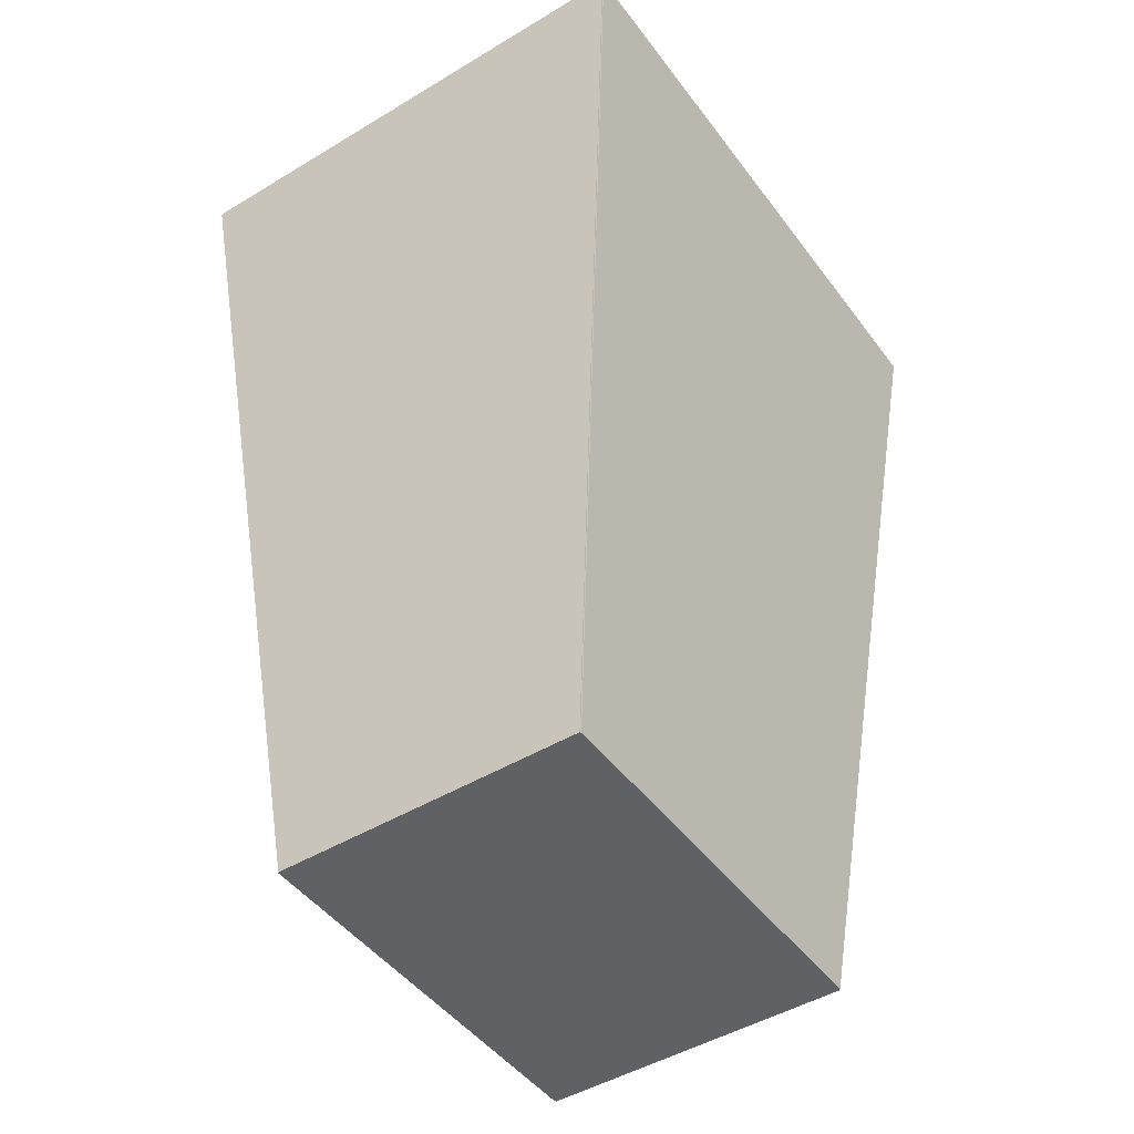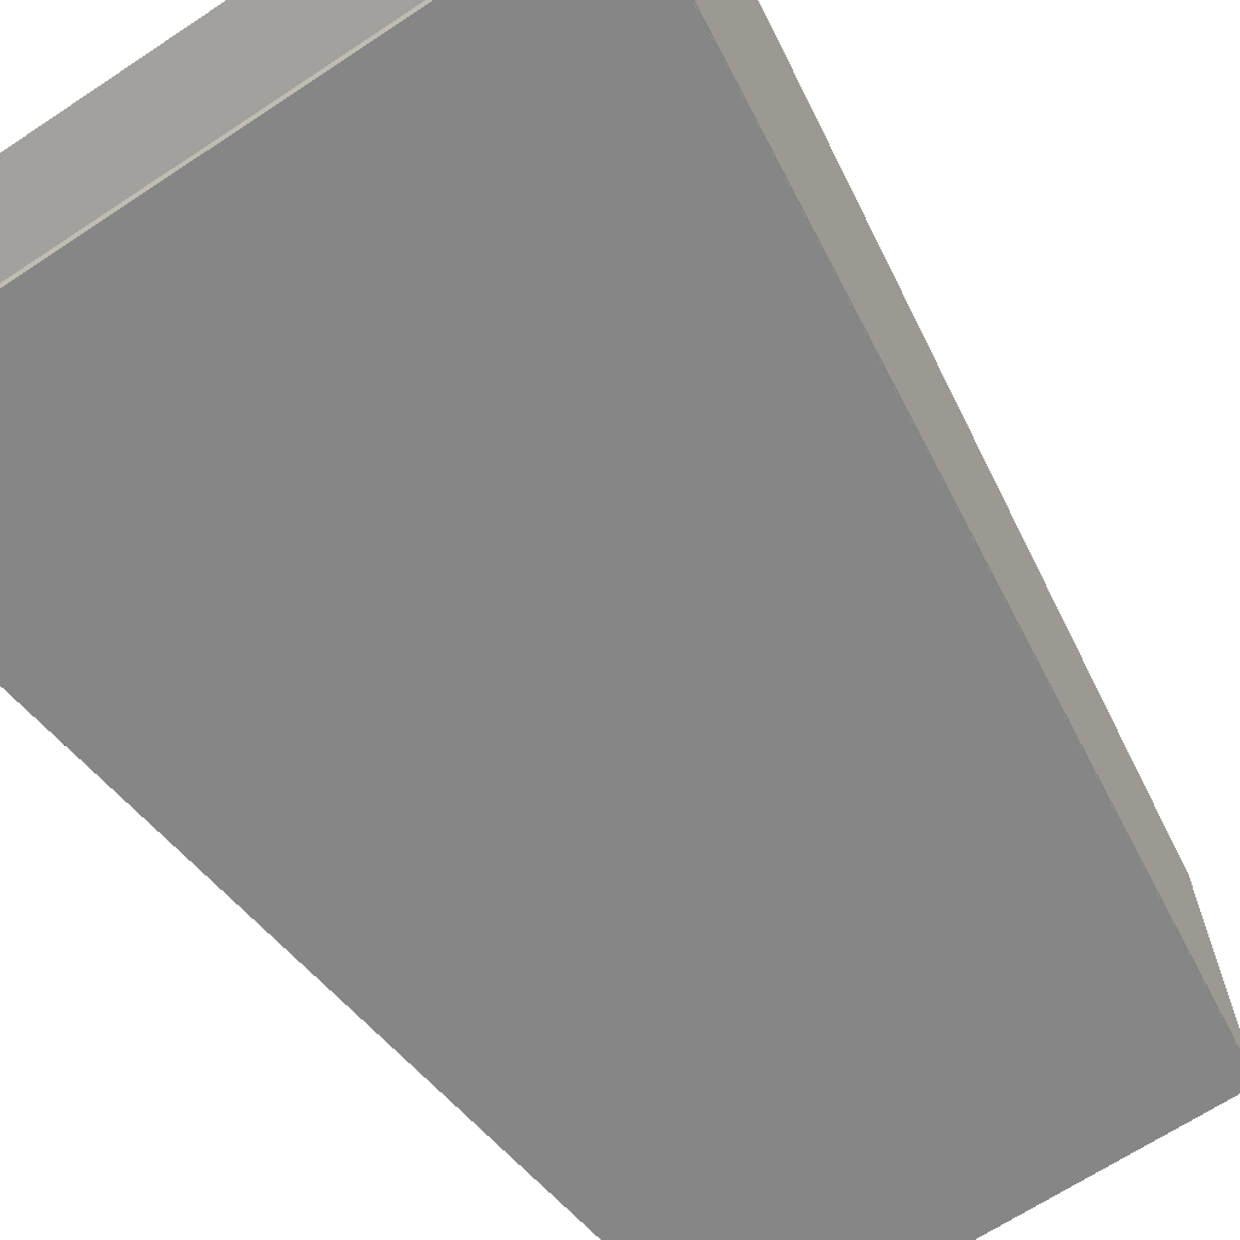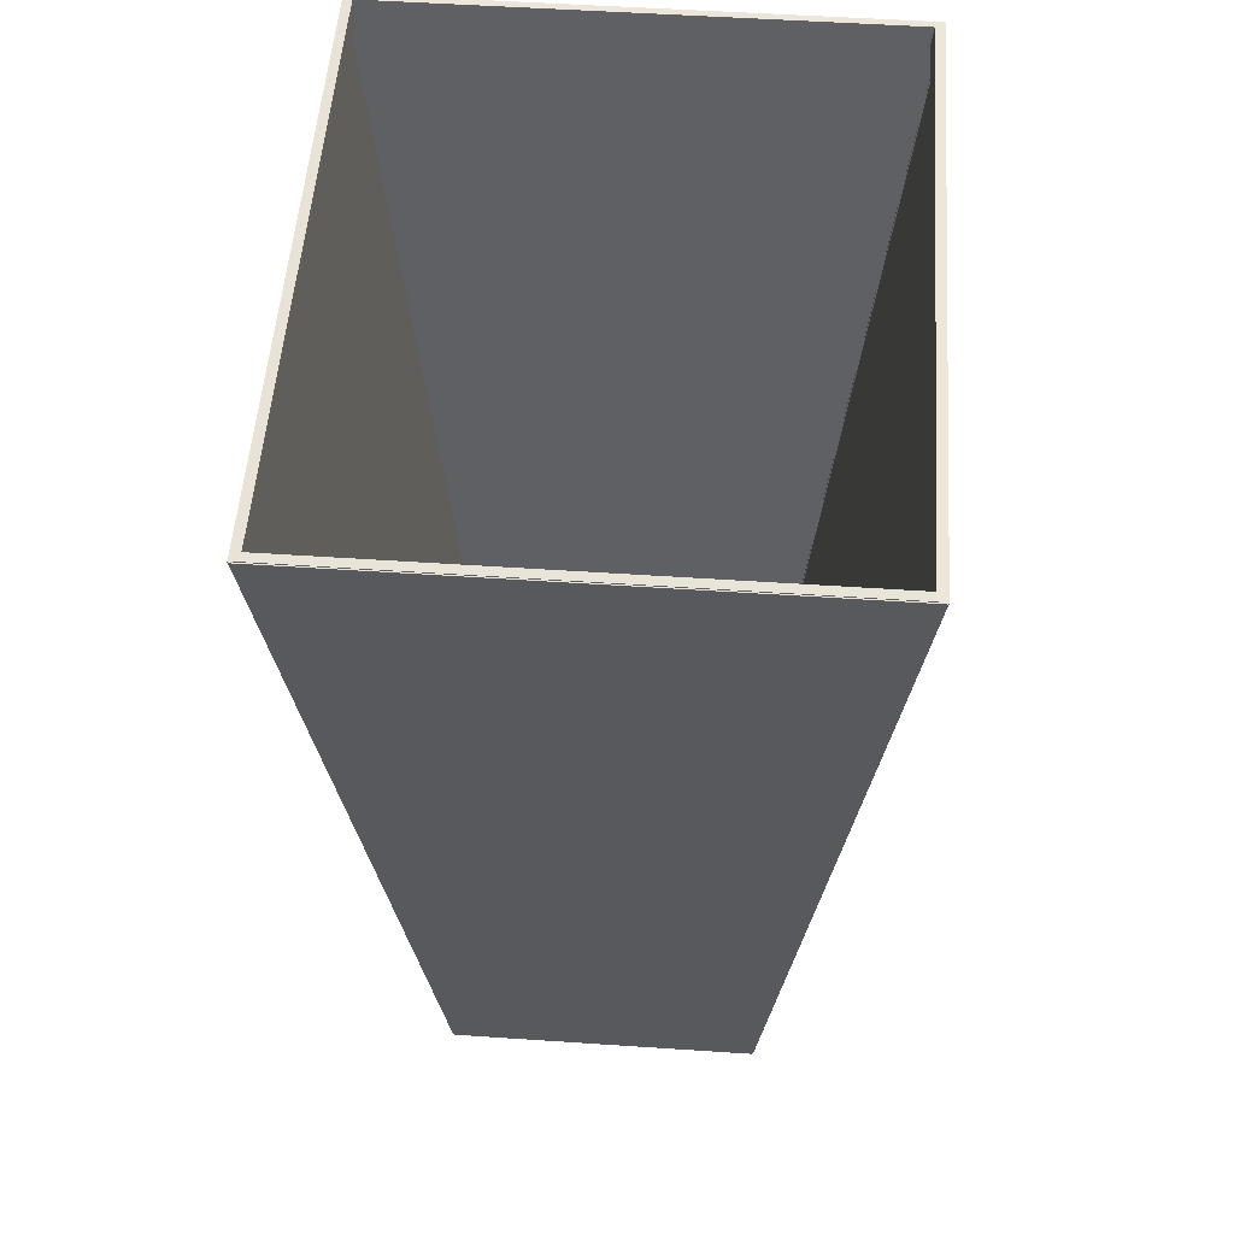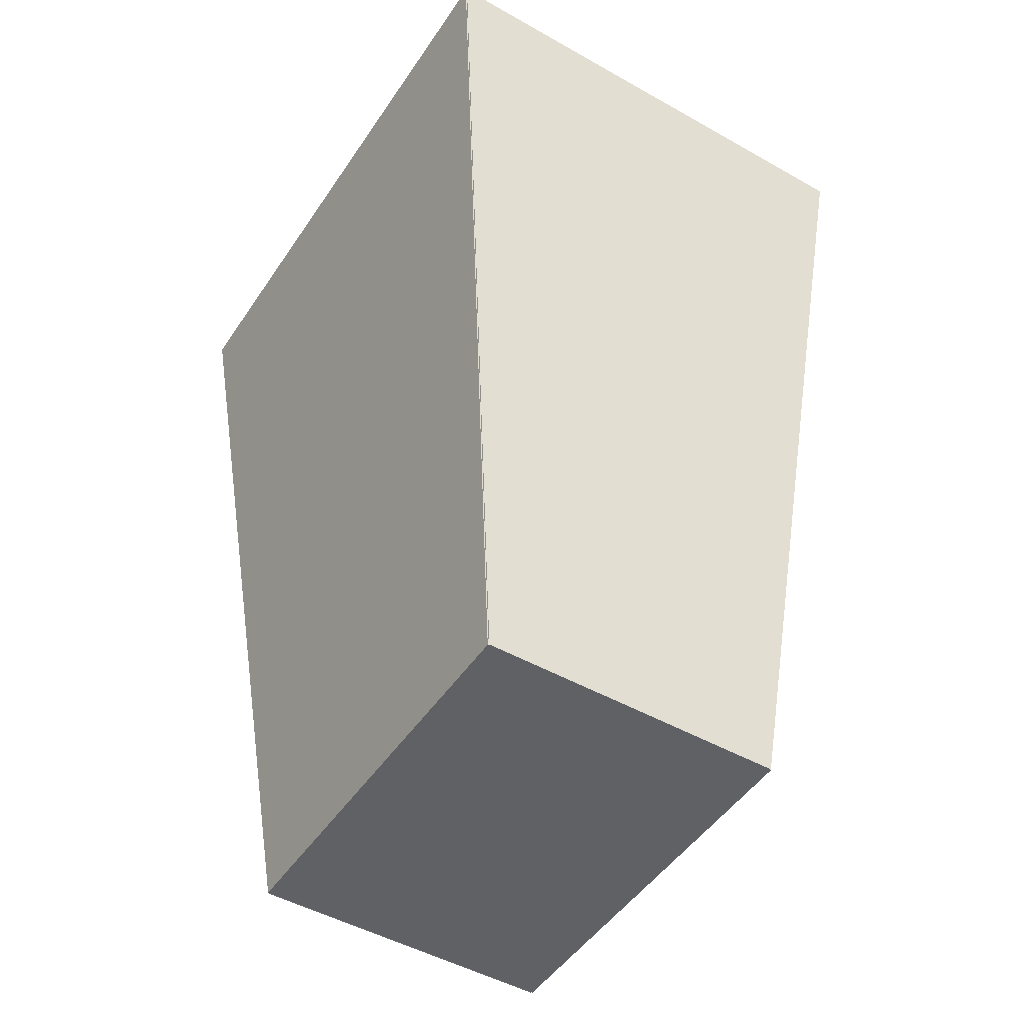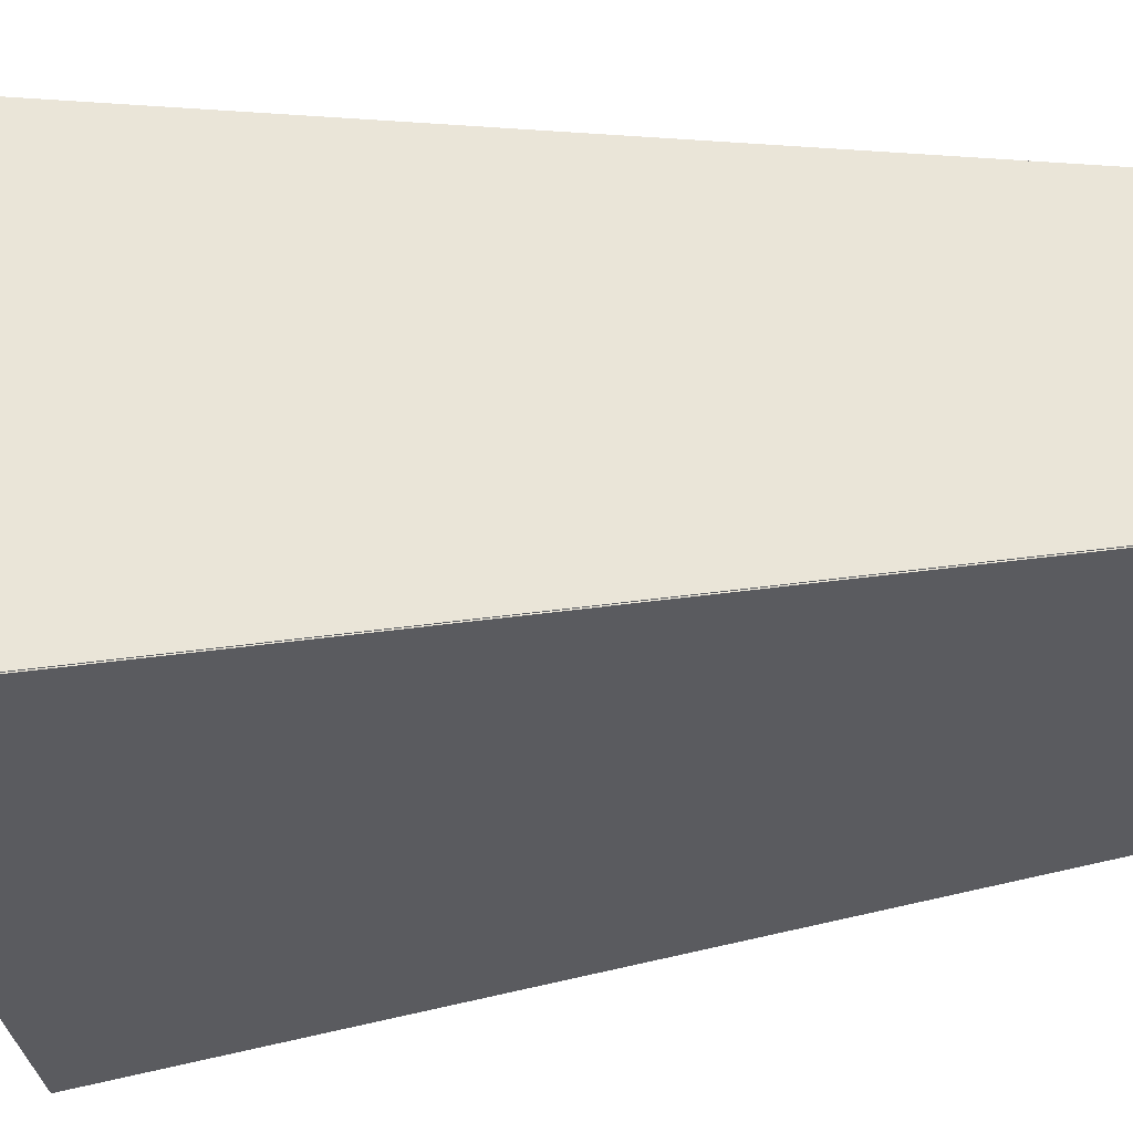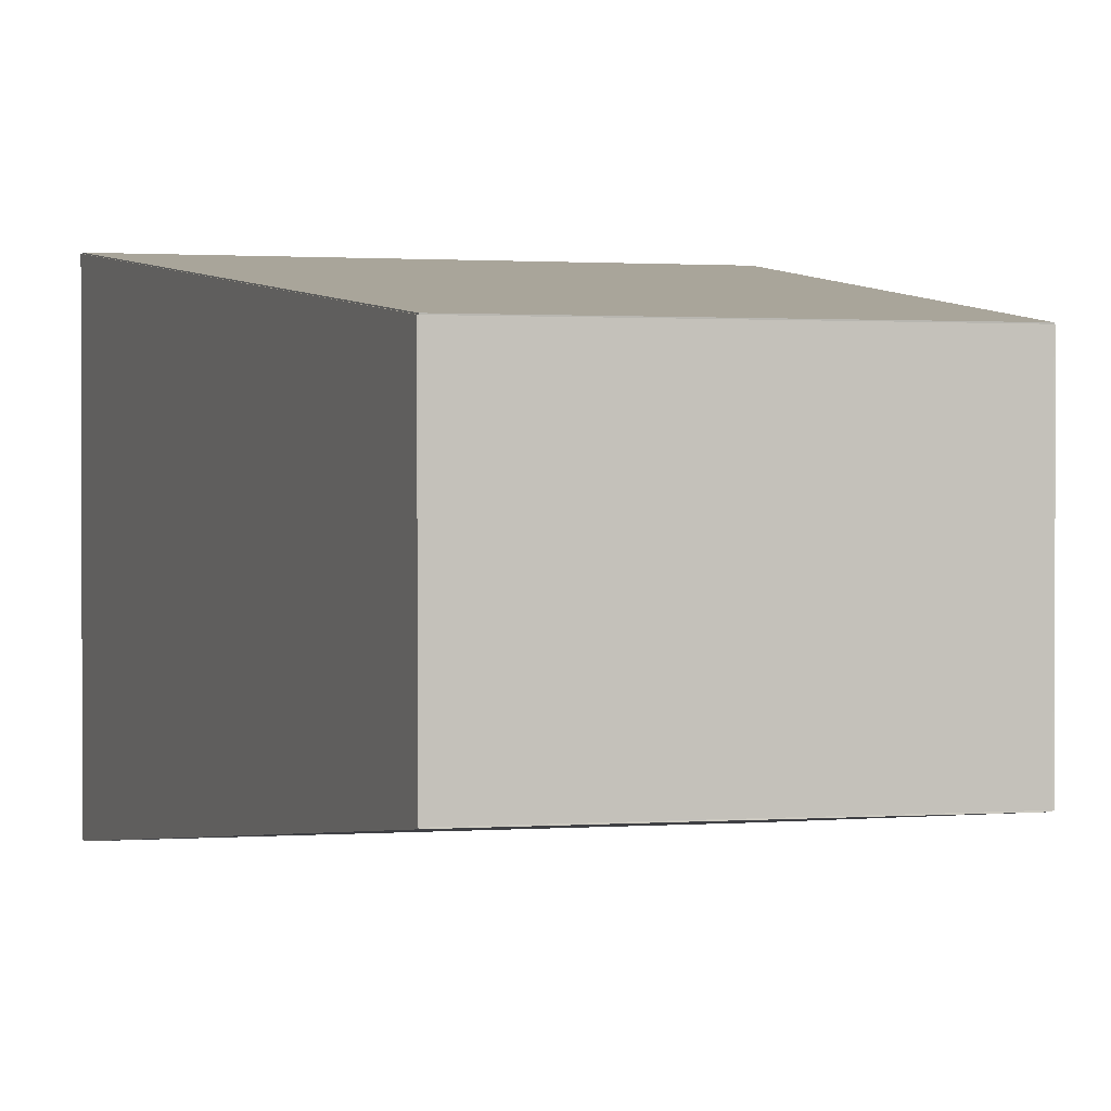
<metadata>
{"format":"obj","ext":"obj","renderer":"f3d","projection":"perspective","resolution":1024,"background":"white","views":[{"elev":-46.6,"azim":124.5,"up":"+Y"},{"elev":-67.3,"azim":-146.5,"up":"+Z"},{"elev":53.7,"azim":94.1,"up":"+Y"},{"elev":-48.3,"azim":57.7,"up":"+Y"},{"elev":-33.4,"azim":-81.7,"up":"+Z"},{"elev":1.1,"azim":-14.6,"up":"+Z"}]}
</metadata>
<code>
v -0.2515 0.1796 0.2097
v -0.2523 0.1795 -0.2097
v -0.2523 0.1795 0.2097
v -0.2515 0.1796 -0.2097
v -0.2504 0.163 0.2078
v -0.2496 0.1631 0.2078
v -0.2515 0.1804 0.203
v -0.2496 0.1631 -0.2078
v -0.168 -0.5726 0.1254
v -0.2496 0.163 0.2087
v -0.2515 0.1804 -0.203
v 0.2515 0.1804 0.203
v -0.2504 0.163 -0.2078
v -0.2496 0.163 -0.2087
v -0.1671 -0.5725 0.1254
v -0.2496 0.1639 0.2012
v -0.2515 0.1795 0.2105
v -0.1671 -0.5726 0.1262
v -0.2448 0.1811 0.203
v 0.2515 0.1795 -0.2105
v -0.1671 -0.5725 -0.1254
v -0.2496 0.1639 -0.2012
v -0.2515 0.1795 -0.2105
v -0.1671 -0.5726 -0.1262
v -0.168 -0.5726 -0.1254
v -0.243 0.1646 0.2012
v 0.2515 0.1795 0.2105
v 0.2496 0.163 0.2087
v -0.2448 0.1811 -0.203
v 0.2515 0.1804 -0.203
v 0.2496 0.1639 0.2012
v -0.243 0.1646 -0.2012
v 0.1671 -0.5726 -0.1262
v 0.1671 -0.5725 -0.1254
v 0.1671 -0.5725 0.1254
v 0.1671 -0.5726 0.1262
v 0.2515 0.1796 -0.2097
v 0.2515 0.1796 0.2097
v 0.243 0.1646 0.2012
v 0.2496 0.1631 0.2078
v 0.2496 0.1639 -0.2012
v 0.2496 0.163 -0.2087
v 0.2496 0.1631 -0.2078
v 0.2448 0.1811 0.203
v 0.243 0.1646 -0.2012
v 0.168 -0.5726 -0.1254
v 0.2448 0.1811 -0.203
v 0.2523 0.1795 -0.2097
v 0.2523 0.1795 0.2097
v 0.168 -0.5726 0.1254
v 0.2504 0.163 -0.2078
v 0.2504 0.163 0.2078
g mesh1_mesh1-geometry
f 1 2 3
f 2 1 4
f 3 2 1
f 4 1 2
f 2 5 3
f 3 5 2
f 3 6 1
f 1 6 3
f 7 4 1
f 1 4 7
f 8 2 4
f 4 2 8
f 5 2 9
f 9 2 5
f 6 3 5
f 5 3 6
f 6 7 1
f 1 7 6
f 10 1 6
f 6 1 10
f 4 7 11
f 11 7 4
f 12 1 7
f 7 1 12
f 2 8 13
f 13 8 2
f 11 8 4
f 4 8 11
f 4 14 8
f 8 14 4
f 9 2 13
f 13 2 9
f 15 5 9
f 9 5 15
f 5 15 6
f 6 15 5
f 7 6 16
f 16 6 7
f 1 10 17
f 17 10 1
f 6 18 10
f 10 18 6
f 19 11 7
f 7 11 19
f 4 20 11
f 11 20 4
f 1 12 17
f 17 12 1
f 16 12 7
f 7 12 16
f 21 13 8
f 8 13 21
f 8 11 22
f 22 11 8
f 14 4 23
f 23 4 14
f 24 8 14
f 14 8 24
f 9 13 25
f 25 13 9
f 9 21 15
f 15 21 9
f 18 6 15
f 15 6 18
f 26 7 16
f 16 7 26
f 10 27 17
f 17 27 10
f 18 28 10
f 10 28 18
f 11 19 29
f 29 19 11
f 7 26 19
f 19 26 7
f 20 4 23
f 23 4 20
f 11 20 30
f 30 20 11
f 17 12 27
f 27 12 17
f 12 16 31
f 31 16 12
f 13 21 25
f 25 21 13
f 8 24 21
f 21 24 8
f 11 32 22
f 22 32 11
f 30 22 11
f 11 22 30
f 20 14 23
f 23 14 20
f 14 33 24
f 24 33 14
f 21 9 25
f 25 9 21
f 34 15 21
f 21 15 34
f 35 18 15
f 15 18 35
f 10 28 27
f 27 28 10
f 28 18 36
f 36 18 28
f 26 29 19
f 19 29 26
f 32 11 29
f 29 11 32
f 30 20 37
f 37 20 30
f 27 12 38
f 38 12 27
f 12 39 31
f 31 39 12
f 40 12 31
f 31 12 40
f 33 21 24
f 24 21 33
f 22 30 41
f 41 30 22
f 42 14 20
f 20 14 42
f 33 14 42
f 42 14 33
f 15 34 35
f 35 34 15
f 21 33 34
f 34 33 21
f 18 35 36
f 36 35 18
f 28 38 27
f 27 38 28
f 36 40 28
f 28 40 36
f 29 26 32
f 32 26 29
f 37 42 20
f 20 42 37
f 37 12 30
f 30 12 37
f 43 30 37
f 37 30 43
f 12 37 38
f 38 37 12
f 12 40 38
f 38 40 12
f 39 12 44
f 44 12 39
f 45 30 41
f 41 30 45
f 30 43 41
f 41 43 30
f 43 33 42
f 42 33 43
f 46 35 34
f 34 35 46
f 33 43 34
f 34 43 33
f 40 36 35
f 35 36 40
f 38 28 40
f 40 28 38
f 42 37 43
f 43 37 42
f 47 12 30
f 30 12 47
f 48 43 37
f 37 43 48
f 49 37 38
f 38 37 49
f 40 49 38
f 38 49 40
f 12 47 44
f 44 47 12
f 47 39 44
f 44 39 47
f 30 45 47
f 47 45 30
f 35 46 50
f 50 46 35
f 34 51 46
f 46 51 34
f 51 34 43
f 43 34 51
f 35 52 40
f 40 52 35
f 43 48 51
f 51 48 43
f 37 49 48
f 48 49 37
f 49 40 52
f 52 40 49
f 39 47 45
f 45 47 39
f 48 50 46
f 46 50 48
f 52 35 50
f 50 35 52
f 48 46 51
f 51 46 48
f 52 48 49
f 49 48 52
f 48 52 50
f 50 52 48

</code>
